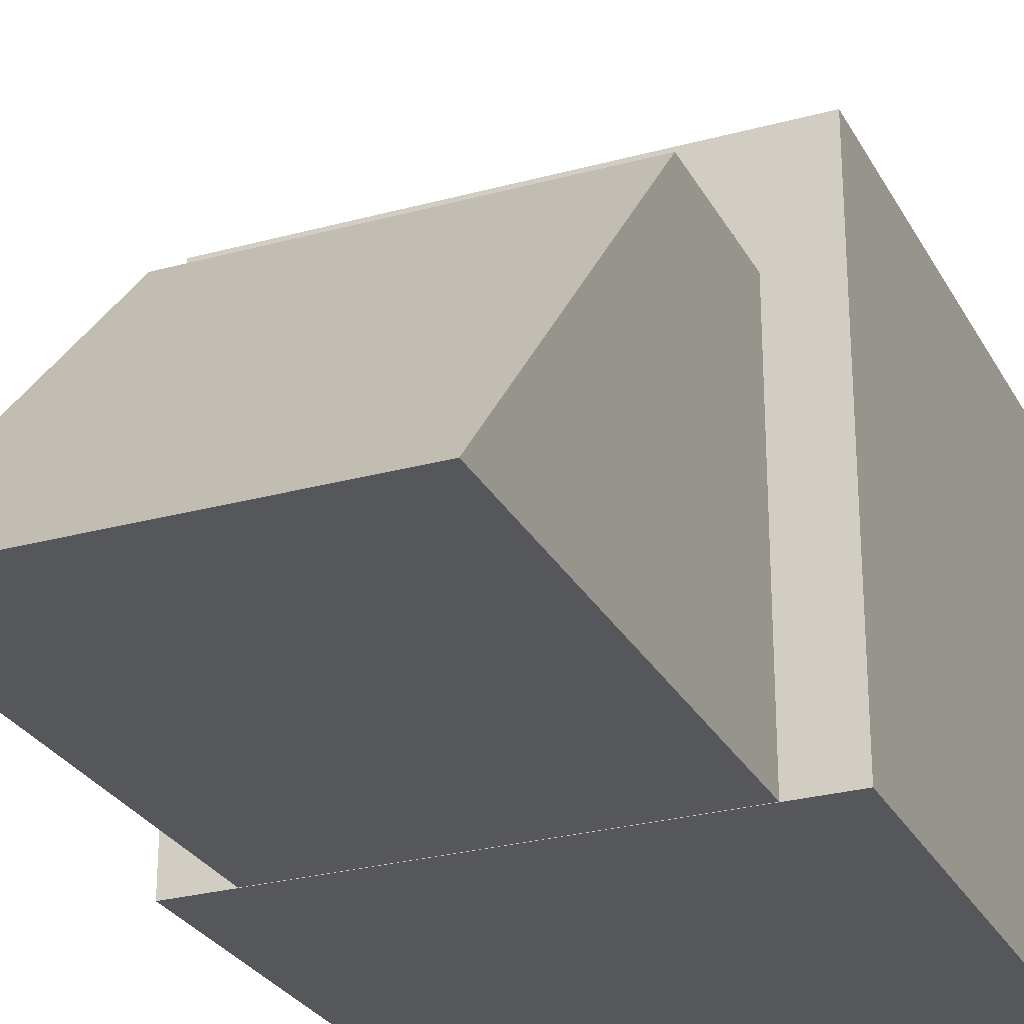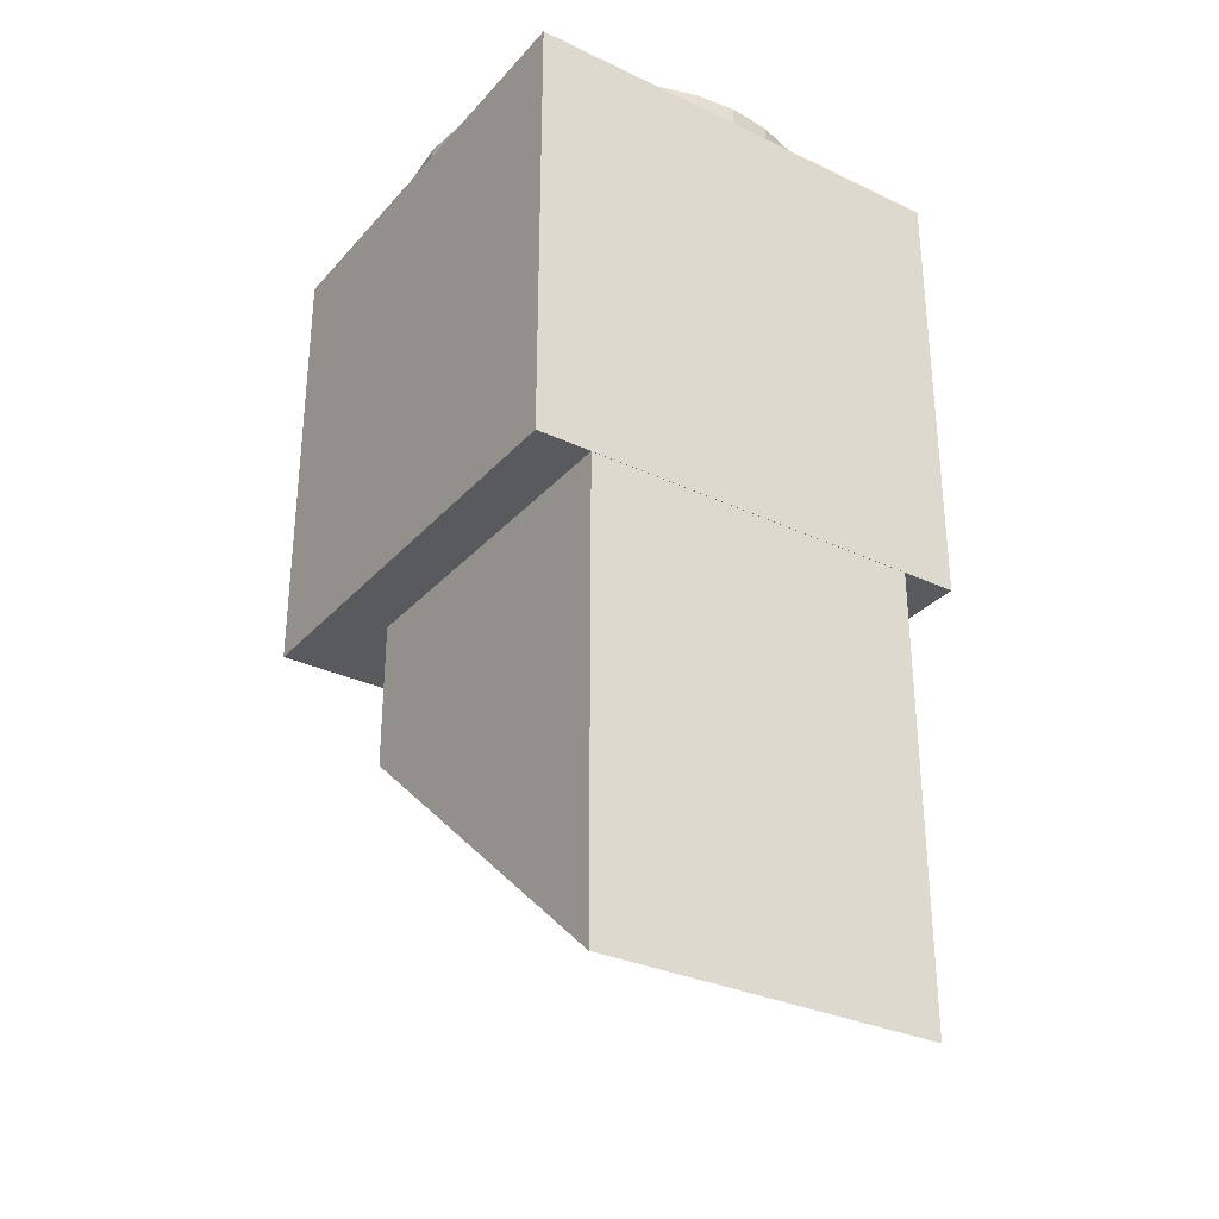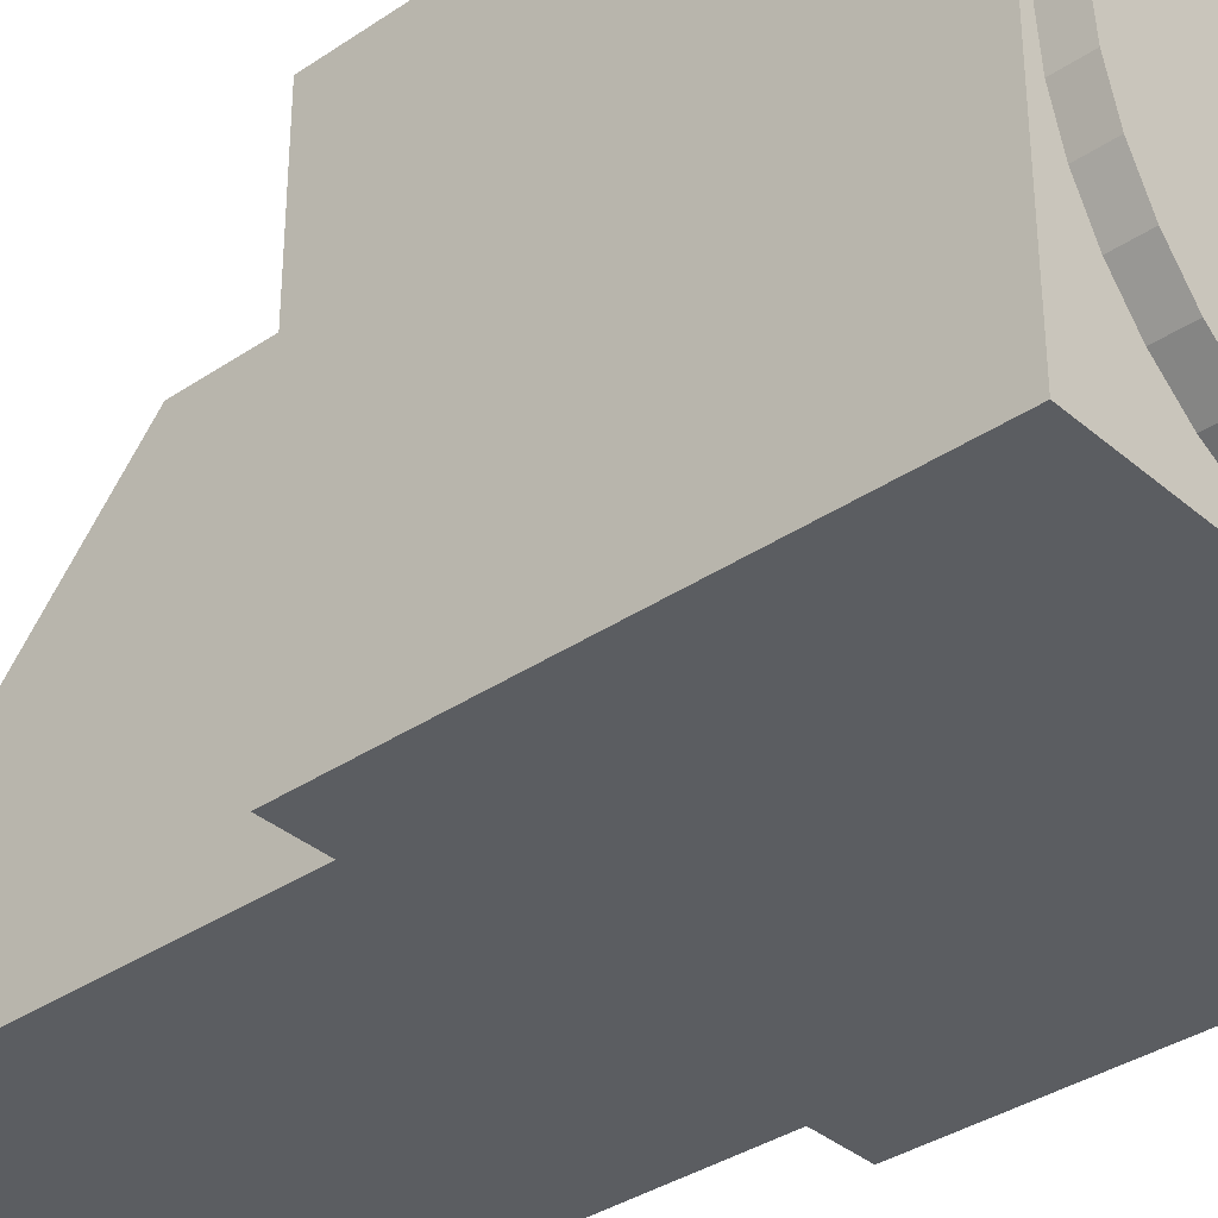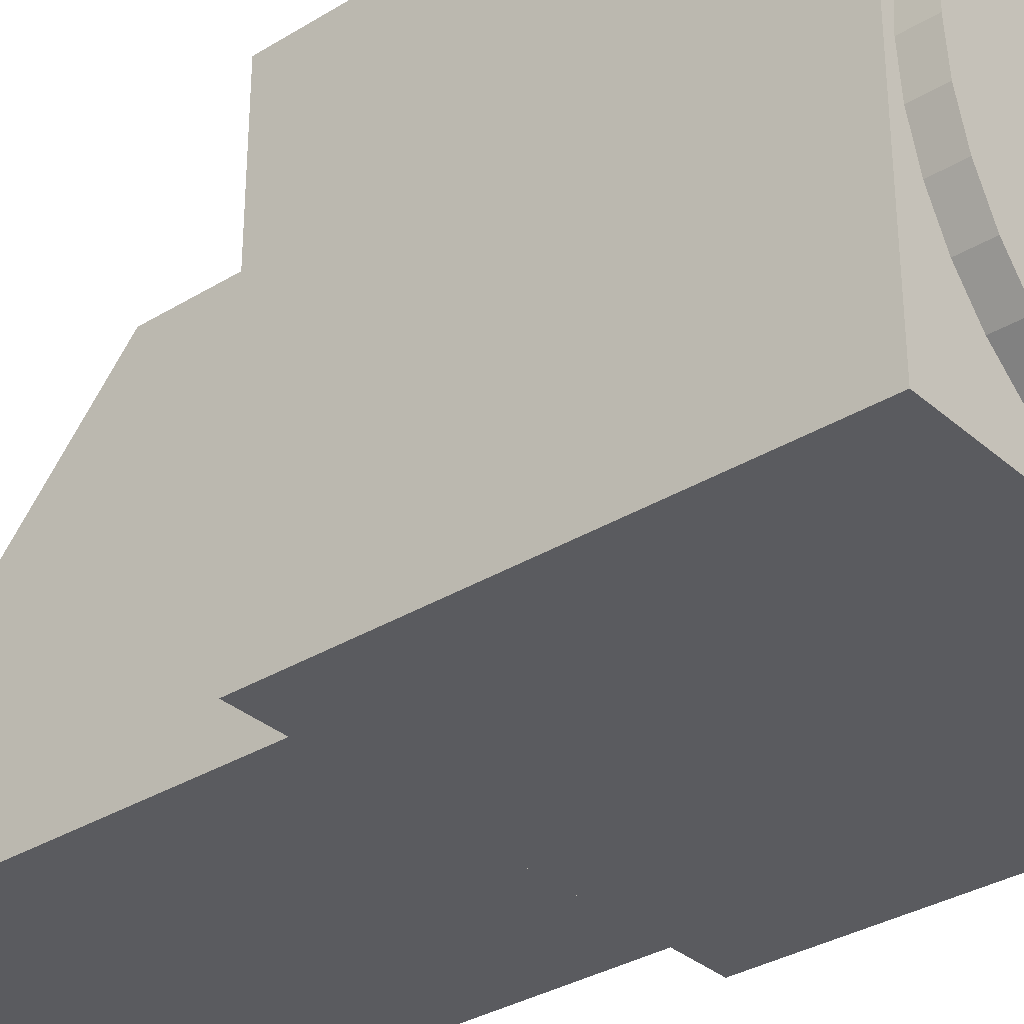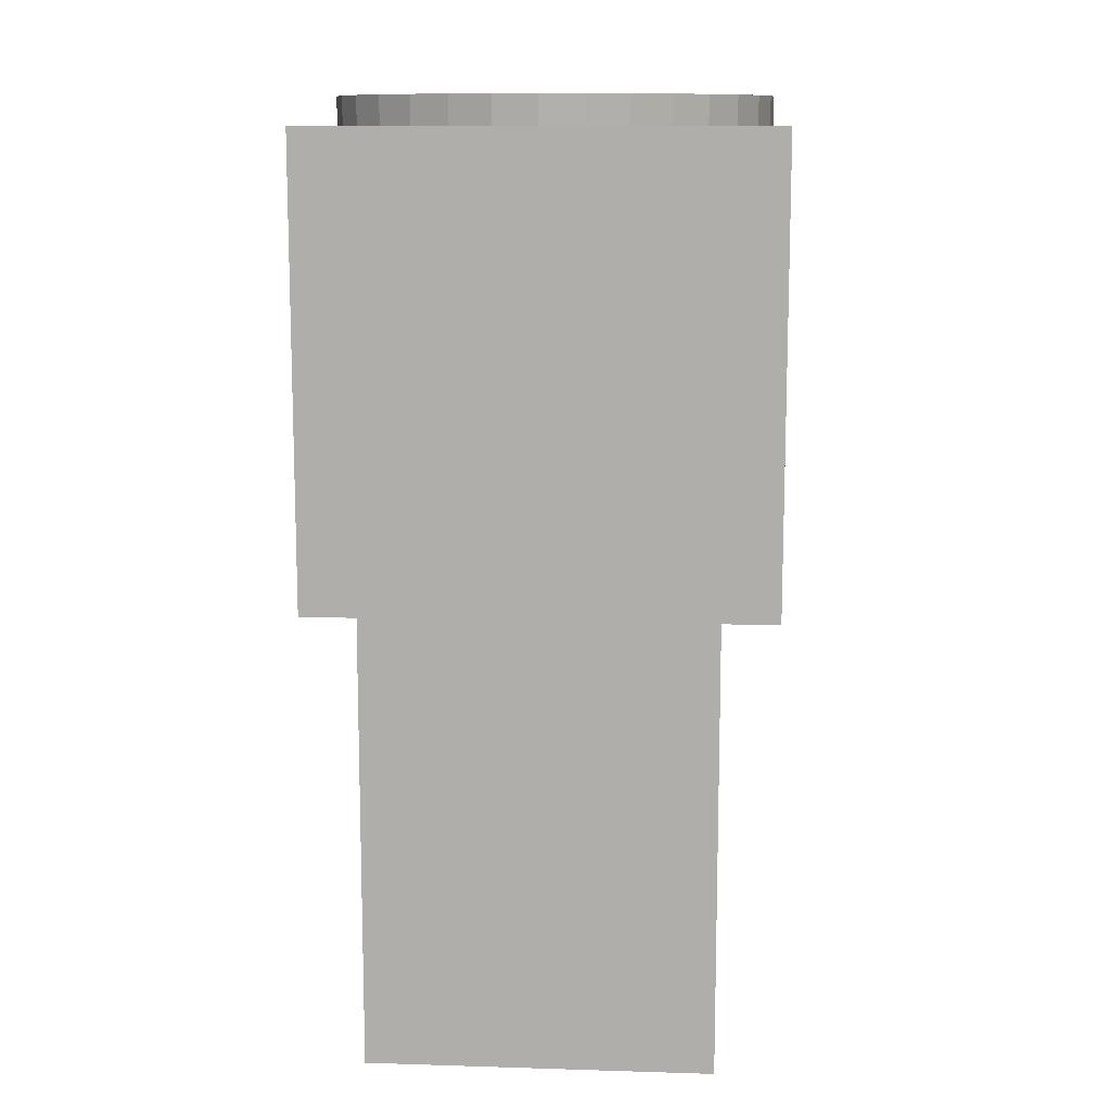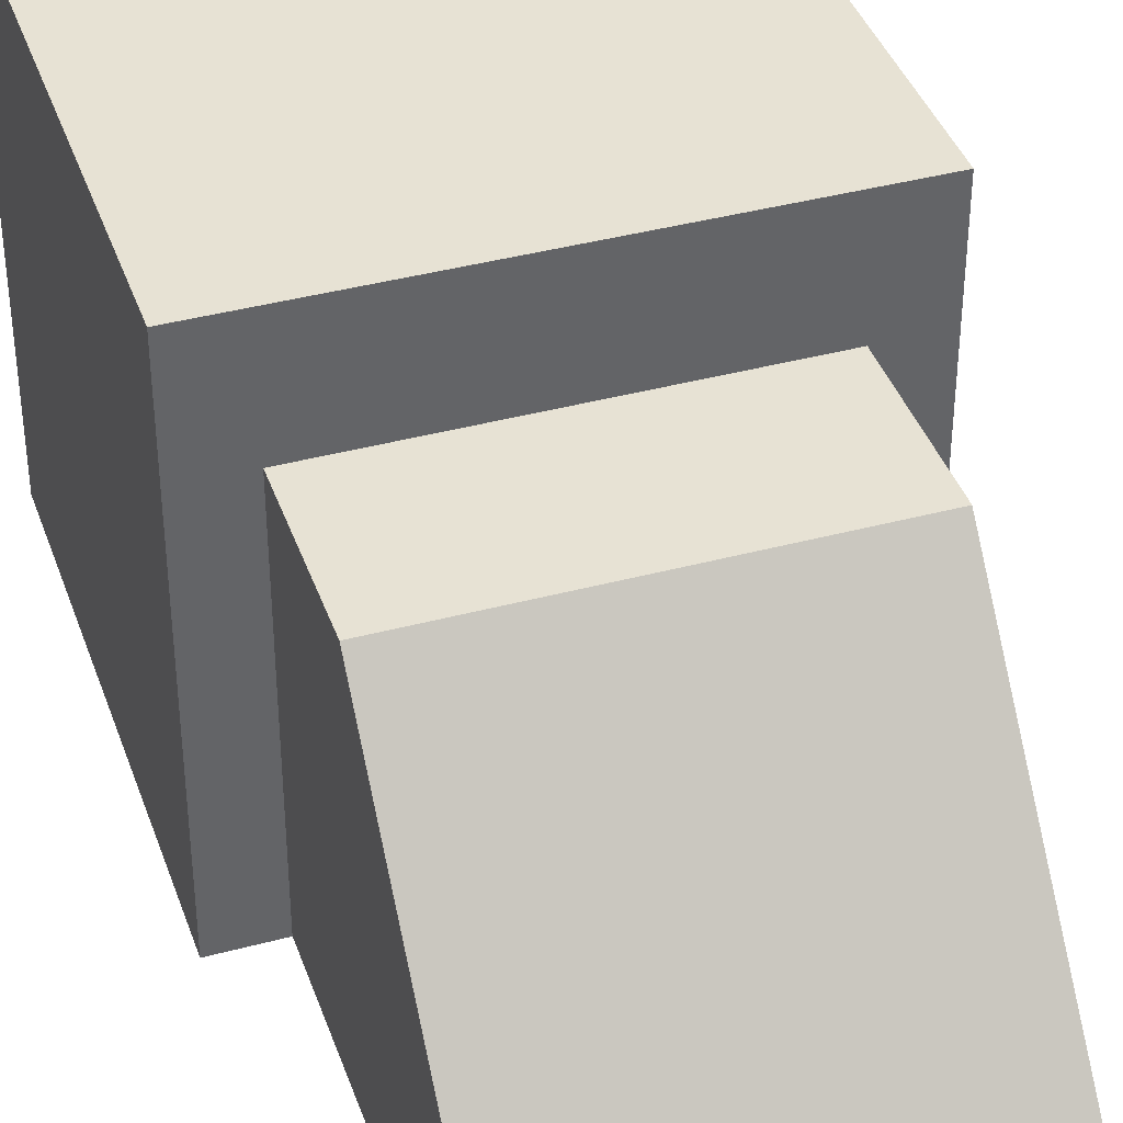
<metadata>
{"format":"obj","ext":"obj","renderer":"f3d","projection":"perspective","resolution":1024,"background":"white","views":[{"elev":-27.2,"azim":-157.0,"up":"+Y"},{"elev":-31.2,"azim":-34.0,"up":"+Z"},{"elev":-35.6,"azim":-48.3,"up":"+Y"},{"elev":-33.1,"azim":-49.9,"up":"+Y"},{"elev":11.5,"azim":4.2,"up":"+Z"},{"elev":39.7,"azim":161.6,"up":"+Y"}]}
</metadata>
<code>
o Cube.003
v -0.343 -0.3073 0.4424
v -0.343 0.3786 0.4424
v -0.343 -0.3073 -0.2435
v -0.343 0.3786 -0.2435
v 0.343 -0.3073 0.4424
v 0.343 0.3786 0.4424
v 0.343 -0.3073 -0.2435
v 0.343 0.3786 -0.2435
v 0 0.3134 0.4861
v 0.05477 0.308 0.4861
v 0 0.3598 0.4338
v 0 0.3598 0.4861
v 0.06382 0.3535 0.4338
v 0.06382 0.3535 0.4861
v 0.1252 0.3349 0.4338
v 0.1252 0.3349 0.4861
v 0.1817 0.3047 0.4338
v 0.1817 0.3047 0.4861
v 0.2313 0.264 0.4338
v 0.2313 0.264 0.4861
v 0.272 0.2144 0.4338
v 0.272 0.2144 0.4861
v 0.3022 0.1579 0.4338
v 0.3022 0.1579 0.4861
v 0.3208 0.09652 0.4338
v 0.3208 0.09652 0.4861
v 0.3271 0.0327 0.4338
v 0.3271 0.0327 0.4861
v 0.3208 -0.03112 0.4338
v 0.3208 -0.03112 0.4861
v 0.3022 -0.09248 0.4338
v 0.3022 -0.09248 0.4861
v 0.272 -0.149 0.4338
v 0.272 -0.149 0.4861
v 0.2313 -0.1986 0.4338
v 0.2313 -0.1986 0.4861
v 0.1817 -0.2393 0.4338
v 0.1817 -0.2393 0.4861
v 0.1252 -0.2695 0.4338
v 0.1252 -0.2695 0.4861
v 0.06382 -0.2881 0.4338
v 0.06382 -0.2881 0.4861
v 0 -0.2944 0.4338
v 0 -0.2944 0.4861
v -0.06382 -0.2881 0.4338
v -0.06382 -0.2881 0.4861
v -0.1252 -0.2695 0.4338
v -0.1252 -0.2695 0.4861
v -0.1817 -0.2393 0.4338
v -0.1817 -0.2393 0.4861
v -0.2313 -0.1986 0.4338
v -0.2313 -0.1986 0.4861
v -0.272 -0.149 0.4338
v -0.272 -0.149 0.4861
v -0.3022 -0.09248 0.4338
v -0.3022 -0.09248 0.4861
v -0.3208 -0.03112 0.4338
v -0.3208 -0.03112 0.4861
v -0.3271 0.0327 0.4338
v -0.3271 0.0327 0.4861
v -0.3208 0.09652 0.4338
v -0.3208 0.09652 0.4861
v -0.3022 0.1579 0.4338
v -0.3022 0.1579 0.4861
v -0.272 0.2144 0.4338
v -0.272 0.2144 0.4861
v -0.2313 0.264 0.4338
v -0.2313 0.264 0.4861
v -0.1817 0.3047 0.4338
v -0.1817 0.3047 0.4861
v -0.1252 0.3349 0.4338
v -0.1252 0.3349 0.4861
v -0.06382 0.3535 0.4338
v -0.06382 0.3535 0.4861
v 0.1074 0.2921 0.4861
v 0.156 0.2661 0.4861
v 0.1985 0.2312 0.4861
v 0.2334 0.1887 0.4861
v 0.2593 0.1401 0.4861
v 0.2753 0.08747 0.4861
v 0.2807 0.0327 0.4861
v 0.2753 -0.02206 0.4861
v 0.2593 -0.07472 0.4861
v 0.2334 -0.1233 0.4861
v 0.1985 -0.1658 0.4861
v 0.156 -0.2007 0.4861
v 0.1074 -0.2266 0.4861
v 0.05477 -0.2426 0.4861
v 0 -0.248 0.4861
v -0.05477 -0.2426 0.4861
v -0.1074 -0.2266 0.4861
v -0.156 -0.2007 0.4861
v -0.1985 -0.1658 0.4861
v -0.2334 -0.1233 0.4861
v -0.2593 -0.07472 0.4861
v -0.2753 -0.02206 0.4861
v -0.2807 0.0327 0.4861
v -0.2753 0.08747 0.4861
v -0.2593 0.1401 0.4861
v -0.2334 0.1887 0.4861
v -0.1985 0.2312 0.4861
v -0.156 0.2661 0.4861
v -0.1074 0.2921 0.4861
v -0.05477 0.308 0.4861
v 0 0.3134 0.4432
v -0.05477 0.308 0.4432
v -0.1074 0.2921 0.4432
v -0.156 0.2661 0.4432
v -0.1985 0.2312 0.4432
v -0.2334 0.1887 0.4432
v -0.2593 0.1401 0.4432
v -0.2753 0.08747 0.4432
v -0.2807 0.0327 0.4432
v -0.2753 -0.02206 0.4432
v -0.2593 -0.07472 0.4432
v -0.2334 -0.1233 0.4432
v -0.1985 -0.1658 0.4432
v -0.156 -0.2007 0.4432
v -0.1074 -0.2266 0.4432
v -0.05477 -0.2426 0.4432
v 0 -0.248 0.4432
v 0.05477 -0.2426 0.4432
v 0.1074 -0.2266 0.4432
v 0.156 -0.2007 0.4432
v 0.1985 -0.1658 0.4432
v 0.2334 -0.1233 0.4432
v 0.2593 -0.07472 0.4432
v 0.2753 -0.02206 0.4432
v 0.2807 0.0327 0.4432
v 0.2753 0.08747 0.4432
v 0.2593 0.1401 0.4432
v 0.2334 0.1887 0.4432
v 0.1985 0.2312 0.4432
v 0.156 0.2661 0.4432
v 0.1074 0.2921 0.4432
v 0.05477 0.308 0.4432
v -0.259 0.22 -0.2435
v -0.259 -0.3069 -0.2435
v 0.259 -0.3069 -0.2435
v 0.259 0.22 -0.2435
v -0.259 0.22 -0.4651
v -0.259 -0.3069 -0.4651
v 0.259 -0.3069 -0.4651
v 0.259 0.22 -0.4651
v -0.259 -0.3069 -0.9228
v 0.259 -0.3069 -0.9228
f 1 2 4 3
f 4 8 140 137
f 7 8 6 5
f 5 6 2 1
f 3 7 5 1
f 8 4 2 6
f 9 104 106 105
f 18 16 75 76
f 11 12 14 13
f 91 90 120 119
f 34 32 83 84
f 13 14 16 15
f 75 10 136 135
f 50 48 91 92
f 15 16 18 17
f 102 101 109 108
f 66 64 99 100
f 17 18 20 19
f 94 93 117 116
f 28 26 80 81
f 19 20 22 21
f 86 85 125 124
f 44 42 88 89
f 21 22 24 23
f 78 77 133 132
f 60 58 96 97
f 23 24 26 25
f 97 96 114 113
f 22 20 77 78
f 25 26 28 27
f 89 88 122 121
f 38 36 85 86
f 27 28 30 29
f 81 80 130 129
f 54 52 93 94
f 29 30 32 31
f 100 99 111 110
f 70 68 101 102
f 31 32 34 33
f 92 91 119 118
f 12 74 104 9
f 33 34 36 35
f 84 83 127 126
f 16 14 10 75
f 35 36 38 37
f 76 75 135 134
f 32 30 82 83
f 37 38 40 39
f 103 102 108 107
f 48 46 90 91
f 39 40 42 41
f 95 94 116 115
f 64 62 98 99
f 41 42 44 43
f 87 86 124 123
f 26 24 79 80
f 43 44 46 45
f 79 78 132 131
f 42 40 87 88
f 45 46 48 47
f 98 97 113 112
f 58 56 95 96
f 47 48 50 49
f 90 89 121 120
f 74 72 103 104
f 49 50 52 51
f 82 81 129 128
f 20 18 76 77
f 51 52 54 53
f 10 9 105 136
f 36 34 84 85
f 53 54 56 55
f 101 100 110 109
f 52 50 92 93
f 55 56 58 57
f 93 92 118 117
f 68 66 100 101
f 57 58 60 59
f 85 84 126 125
f 30 28 81 82
f 59 60 62 61
f 77 76 134 133
f 46 44 89 90
f 61 62 64 63
f 96 95 115 114
f 62 60 97 98
f 63 64 66 65
f 88 87 123 122
f 14 12 9 10
f 65 66 68 67
f 80 79 131 130
f 24 22 78 79
f 67 68 70 69
f 136 105 106 107 108 109 110 111 112 113 114 115 116 117 118 119 120 121 122 123 124 125 126 127 128 129 130 131 132 133 134 135
f 40 38 86 87
f 69 70 72 71
f 56 54 94 95
f 104 103 107 106
f 71 72 74 73
f 83 82 128 127
f 72 70 102 103
f 73 74 12 11
f 11 13 15 17 19 21 23 25 27 29 31 33 35 37 39 41 43 45 47 49 51 53 55 57 59 61 63 65 67 69 71 73
f 99 98 112 111
f 137 140 144 141
f 3 4 137 138
f 8 7 139 140
f 7 3 138 139
f 142 141 145
f 138 137 141 142
f 140 139 143 144
f 139 138 142 143
f 144 143 146
f 143 142 145 146
f 141 144 146 145

</code>
